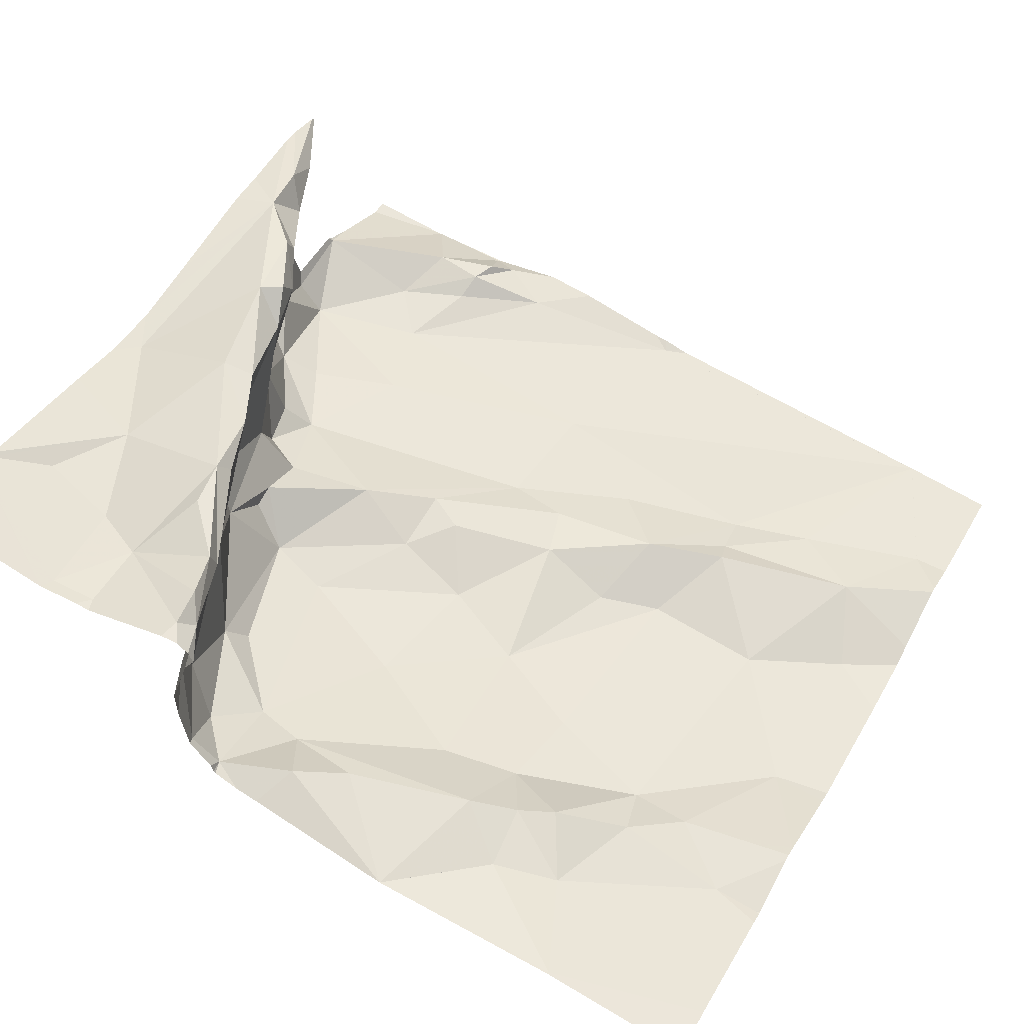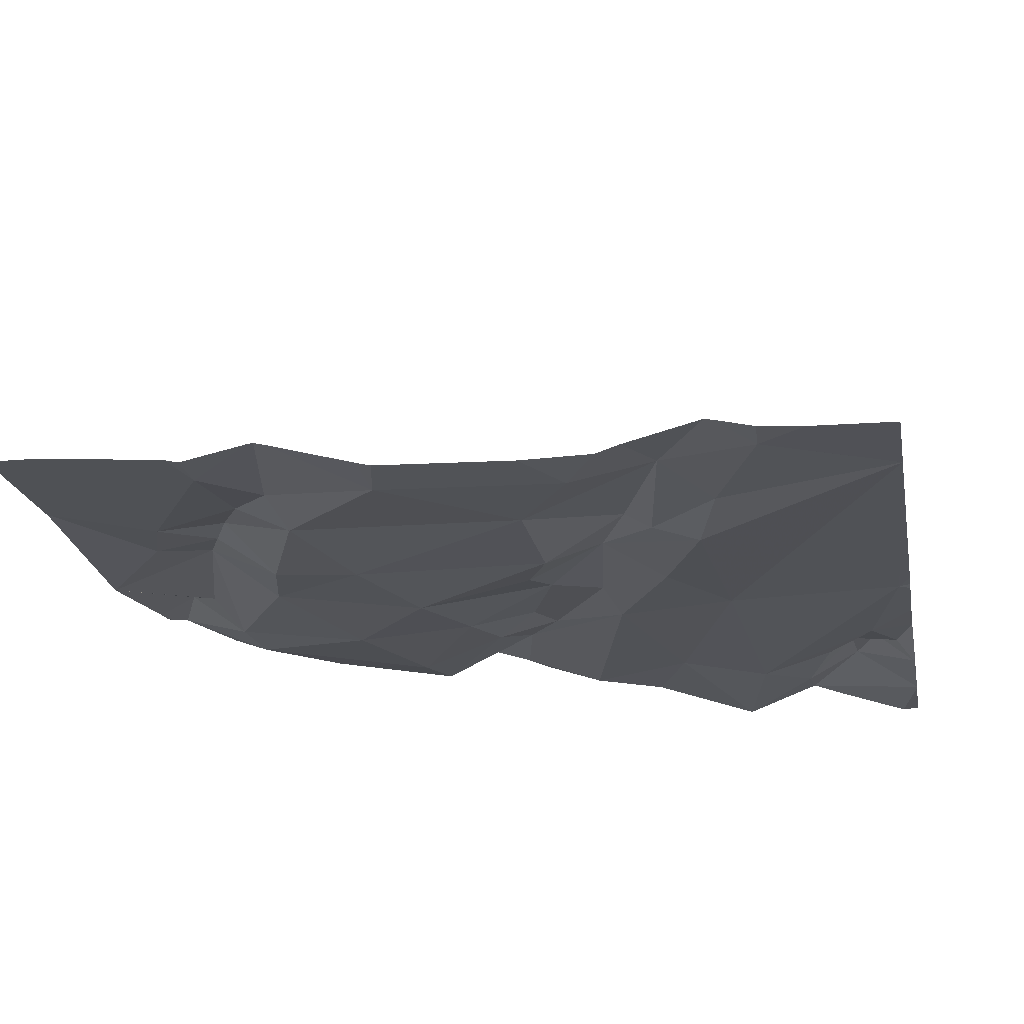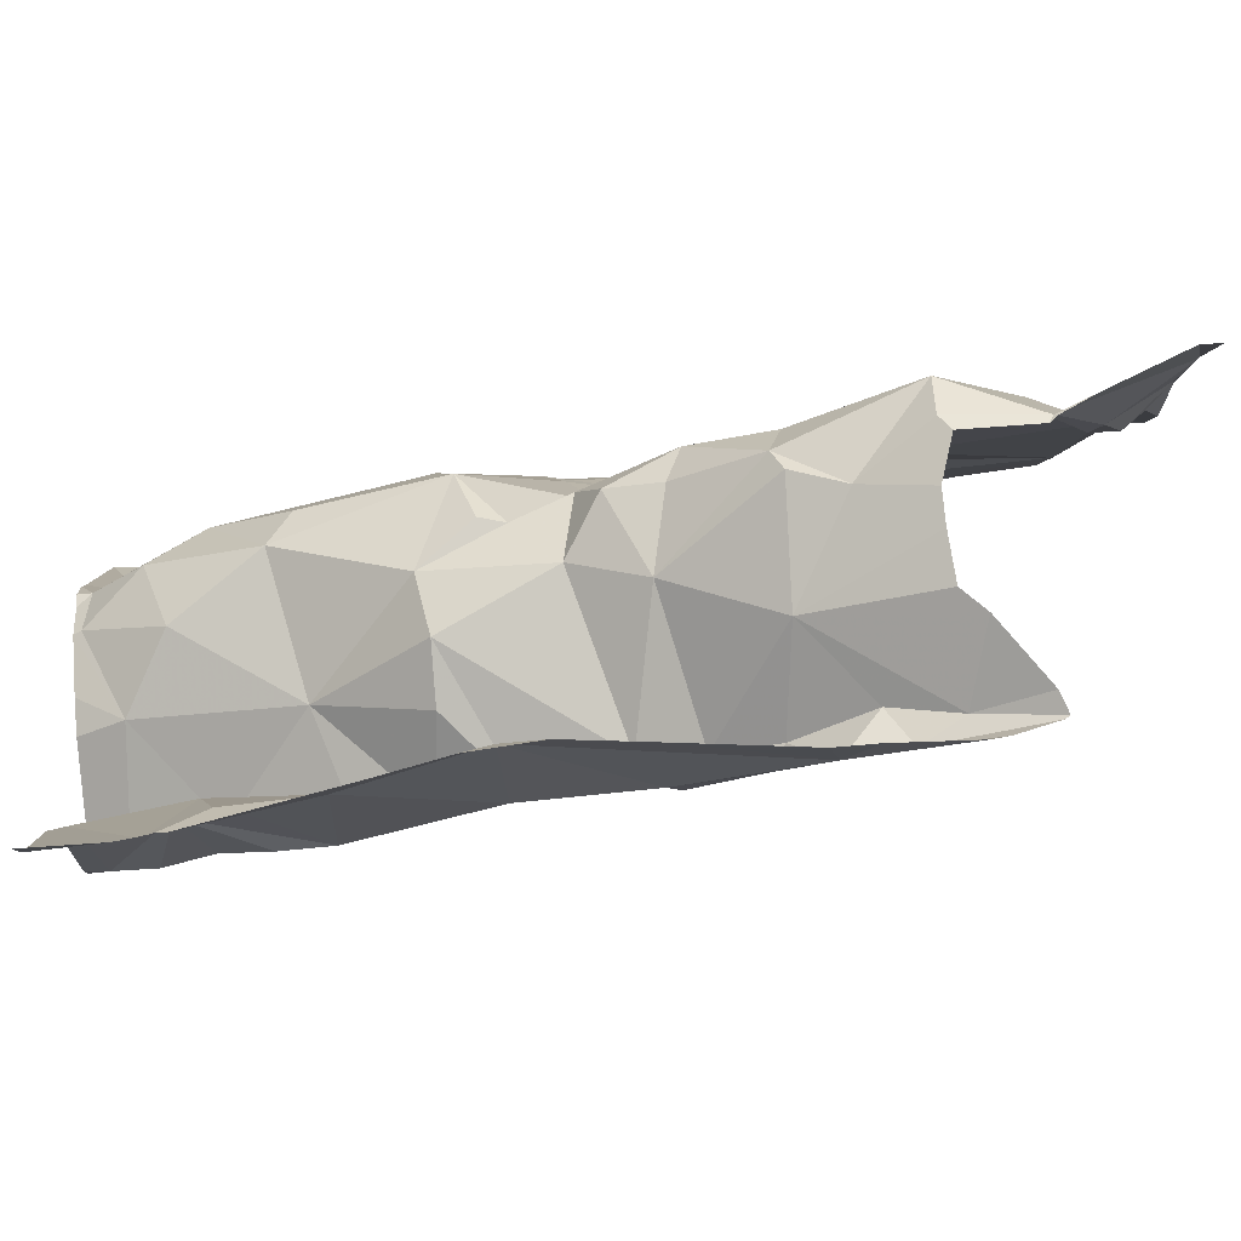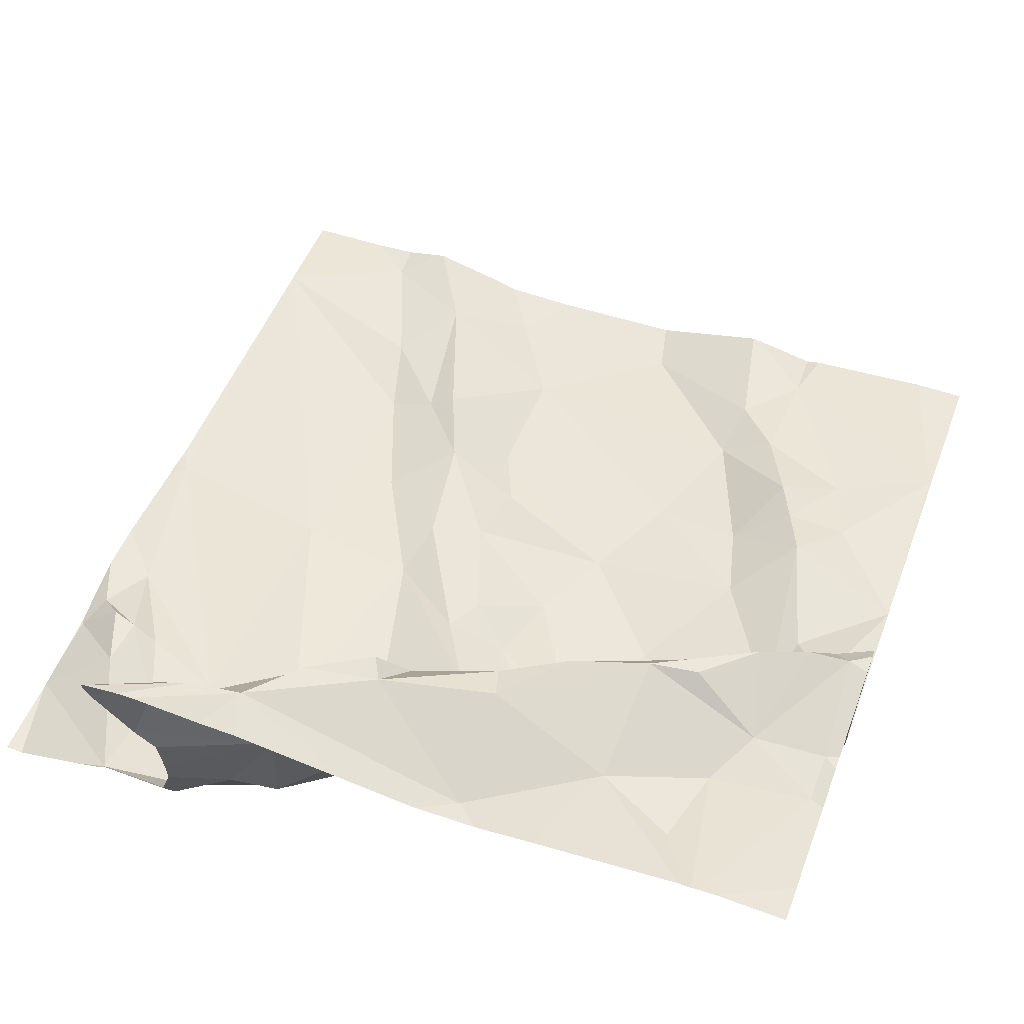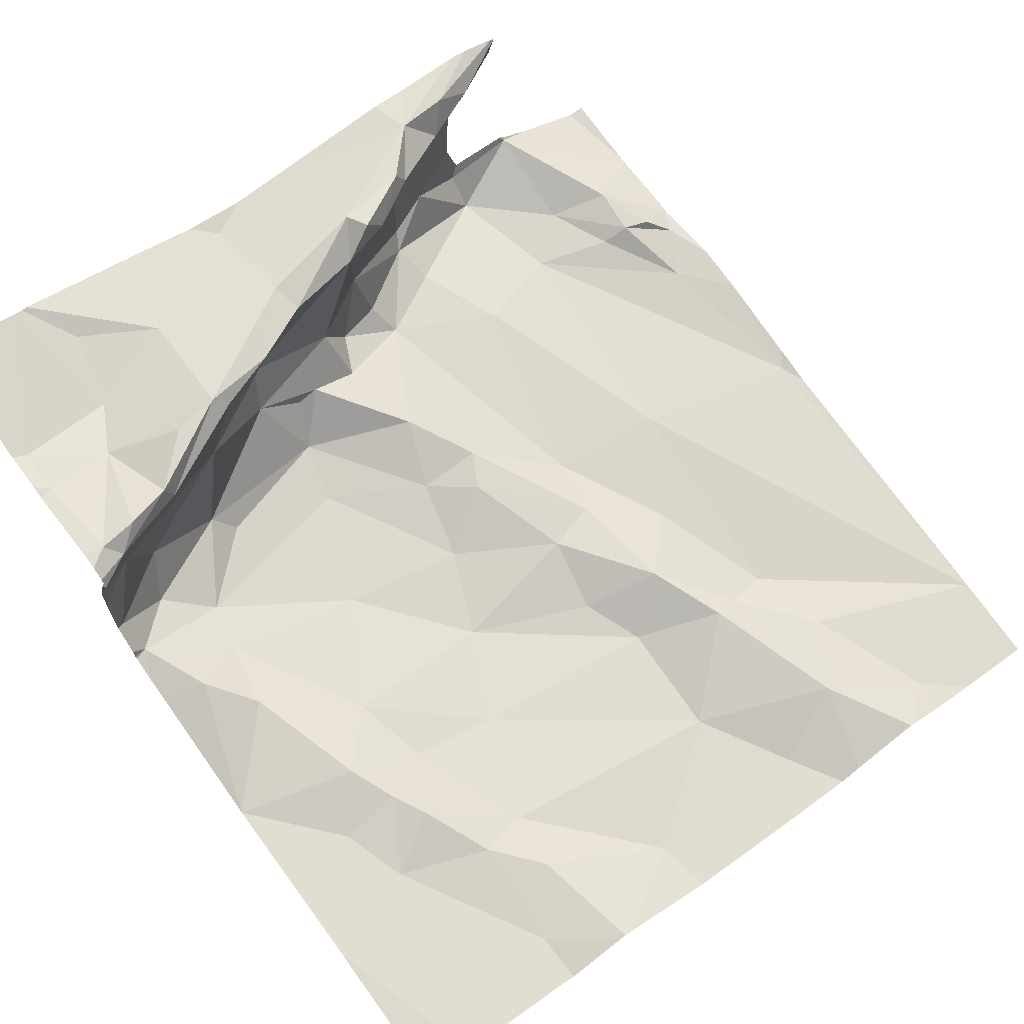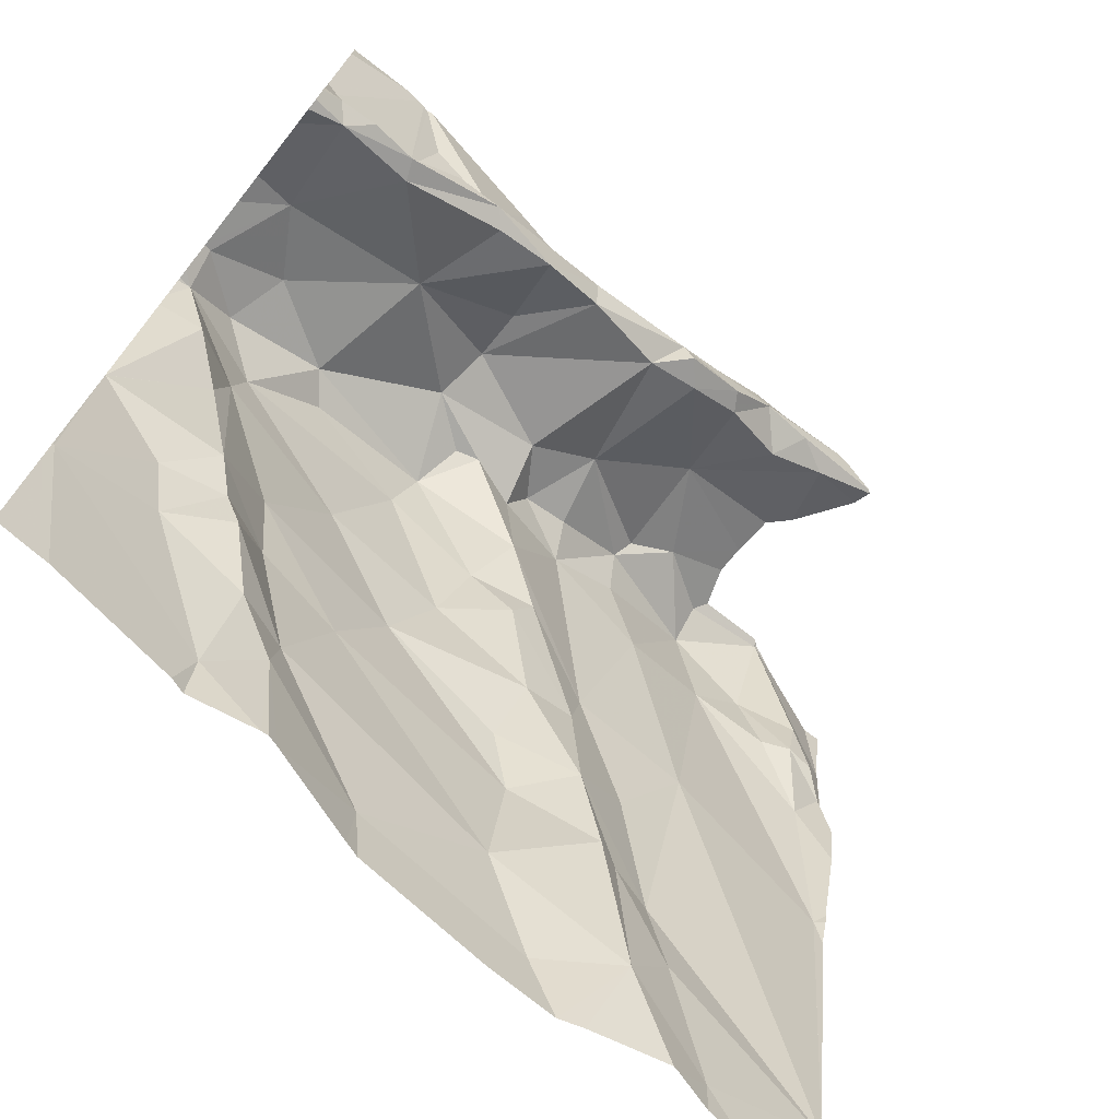
<metadata>
{"format":"obj","ext":"obj","renderer":"f3d","projection":"perspective","resolution":1024,"background":"white","views":[{"elev":51.5,"azim":-61.3,"up":"+Z"},{"elev":-30.2,"azim":10.8,"up":"+Z"},{"elev":79.5,"azim":-4.8,"up":"+Y"},{"elev":59.4,"azim":-159.4,"up":"+Z"},{"elev":65.4,"azim":-36.7,"up":"+Z"},{"elev":-74.0,"azim":-38.4,"up":"+Y"}]}
</metadata>
<code>
v -84.39 224.7 500.3
v -84.39 224.8 500.3
v -85.31 224.7 500.6
v -85.32 224.7 500.6
v -85.3 224.7 500.5
v -85.34 224.7 500.4
v -84.39 224.5 500.2
v -85.19 224.3 500.3
v -85.21 224.4 500.3
v -85.12 224.4 500.2
v -84.39 224.8 500.3
v -84.39 224.9 500.3
v -85.24 225 500.6
v -85.08 224.2 500.2
v -85.13 224.1 500.2
v -85.13 224.2 500.3
v -85.24 224.6 500.3
v -85.33 224.6 500.4
v -85.22 224.7 500.3
v -85.23 225 500.6
v -84.39 224.1 500.2
v -84.54 225 500.6
v -85.22 224.8 500.6
v -85.25 224.8 500.6
v -85.33 224.8 500.6
v -85.33 224.8 500.6
v -85.22 224.7 500.6
v -85.14 224.8 500.5
v -85.23 224.7 500.6
v -84.39 224.1 500.2
v -85.28 224.7 500.3
v -85.17 224.7 500.3
v -85.34 224.2 500.3
v -85.13 224 500.2
v -85.26 224.3 500.3
v -84.39 224.5 500.2
v -84.39 224.9 500.3
v -85.23 224.2 500.3
v -85.17 224.3 500.3
v -85.25 225 500.6
v -84.39 224.5 500.2
v -84.39 224.8 500.3
v -85.3 224.6 500.3
v -85.25 224.5 500.3
v -85.14 224.7 500.3
v -85.15 224.4 500.3
v -85.26 224.7 500.4
v -84.39 224.1 500.2
v -85.07 224.6 500.3
v -84.39 224.1 500.2
v -85.28 224.7 500.6
v -85.17 224.7 500.6
v -85.12 224.8 500.6
v -85.11 224.7 500.6
v -85.2 224.9 500.6
v -85.11 224.9 500.6
v -85.15 224 500.2
v -85.29 224 500.2
v -84.39 224.1 500.2
v -84.75 224.9 500.6
v -84.77 224.9 500.6
v -84.72 224.9 500.6
v -85.02 224.3 500.2
v -84.97 224.5 500.2
v -84.8 224.3 500.2
v -84.69 225 500.6
v -84.55 225 500.6
v -84.74 224.4 500.3
v -84.7 224.3 500.2
v -84.61 225 500.6
v -84.73 224.1 500.2
v -85.13 224 500.2
v -85.13 224 500.2
v -85.07 224.2 500.2
v -84.74 224.9 500.5
v -84.85 224.9 500.4
v -84.81 224.8 500.6
v -84.62 225 500.3
v -84.62 225 500.3
v -84.69 225 500.4
v -84.59 224.8 500.3
v -84.69 224.8 500.3
v -84.66 224.9 500.6
v -84.9 224.8 500.3
v -84.88 224.9 500.3
v -84.81 224.8 500.3
v -84.73 224.9 500.3
v -85.03 224.8 500.5
v -85.04 224.8 500.6
v -84.84 224.8 500.6
v -84.94 224.1 500.2
v -84.53 224.1 500.2
v -84.41 224.5 500.2
v -84.69 224 500.2
v -84.8 224.2 500.2
v -84.97 224.8 500.6
v -85.03 224.8 500.4
v -84.47 224.8 500.3
v -84.41 224.8 500.3
v -84.44 224.7 500.3
v -84.5 224.8 500.3
v -84.76 224.5 500.3
v -84.81 224.5 500.3
v -84.86 224.6 500.3
v -84.59 224.2 500.2
v -84.64 224.1 500.2
v -84.93 224.6 500.3
v -84.77 224 500.2
v -84.74 224.6 500.3
v -84.67 224.4 500.2
v -84.96 224.8 500.4
v -84.98 224.8 500.3
v -85.04 224.8 500.4
v -84.61 224.6 500.3
v -84.67 224.3 500.2
v -84.62 224.3 500.2
v -84.92 224 500.2
v -84.67 224 500.2
v -84.39 224.8 500.3
v -84.53 225 500.3
v -84.53 225 500.3
v -84.59 225 500.6
v -84.73 225 500.6
v -84.58 224 500.2
v -85.06 224 500.2
v -84.83 224.4 500.2
v -84.91 224.6 500.3
v -84.83 224.6 500.3
v -84.88 224.7 500.3
v -84.53 224.9 500.3
v -85 224.8 500.3
v -85.02 224.7 500.3
v -84.94 224 500.2
v -84.83 224.9 500.3
v -84.75 224.9 500.3
v -84.44 224.8 500.3
v -84.53 225 500.3
v -84.47 224.8 500.3
v -84.87 224.8 500.6
v -84.92 224.8 500.4
v -84.98 225 500.6
v -84.97 224.8 500.6
v -84.85 224.9 500.6
v -84.68 224.9 500.6
v -84.62 224.9 500.6
v -84.74 224.9 500.4
v -85.35 224.6 500.6
v -85.35 224.6 500.6
v -85.35 224.7 500.6
v -85.35 224.7 500.4
v -85.35 224.7 500.4
v -85.35 224.7 500.6
v -85.35 224.6 500.4
v -85.35 224.4 500.3
v -85.35 224.4 500.3
v -85.35 224.2 500.3
v -85.35 224.2 500.3
v -85.35 224.2 500.3
v -85.35 224.2 500.3
v -85.35 224.4 500.3
v -85.35 224.2 500.3
v -85.24 225 500.6
v -85.35 224.6 500.3
v -85.35 224.6 500.3
v -85.35 224.4 500.3
v -85.35 224.4 500.3
v -85.35 224.6 500.3
v -85.35 224.7 500.5
v -85.35 224.7 500.6
v -85.35 224.6 500.4
v -85.35 224.8 500.6
v -85.35 224.8 500.6
v -85.35 224.9 500.6
v -85.35 224.8 500.6
v -84.39 224.6 500.3
v -84.39 224.5 500.2
v -84.39 224.9 500.3
v -84.39 224.9 500.3
v -85.1 224 500.2
v -84.53 224 500.2
v -84.58 224 500.2
v -85.04 224 500.2
v -85.05 224 500.2
v -85.13 224 500.2
v -84.48 224 500.2
v -85.3 224 500.2
v -85.35 224 500.2
v -84.39 224 500.2
v -84.6 225 500.5
v -84.55 225 500.6
v -84.62 225 500.4
v -84.62 225 500.5
v -84.49 225 500.3
v -84.62 225 500.4
v -84.61 225 500.3
v -85.01 225 500.6
v -84.94 225 500.6
v -85.07 225 500.6
v -84.85 225 500.6
v -84.39 225 500.3
v -84.41 225 500.3
v -85.25 225 500.6
v -85.27 225 500.6
v -85.35 225 500.6
f 192 75 191
f 147 4 149
f 150 5 151
f 9 8 10
f 15 14 16
f 18 17 19
f 24 23 25
f 25 26 24
f 28 27 5
f 27 29 3
f 184 34 73
f 31 19 32
f 57 33 58
f 34 15 57
f 18 6 150
f 35 8 9
f 35 9 154
f 183 14 125
f 38 16 39
f 191 75 80
f 31 18 19
f 16 38 15
f 182 91 14
f 33 35 155
f 178 138 37
f 58 157 186
f 38 33 15
f 39 8 38
f 8 35 38
f 177 137 138
f 44 43 165
f 19 45 32
f 190 145 189
f 9 10 46
f 31 47 6
f 17 44 9
f 43 44 17
f 9 46 17
f 154 44 166
f 32 47 31
f 43 17 18
f 47 5 6
f 43 18 163
f 32 28 47
f 31 6 18
f 19 17 49
f 5 47 28
f 176 93 7
f 4 51 24
f 52 24 29
f 27 53 29
f 181 92 124
f 168 3 169
f 24 26 4
f 29 24 51
f 53 27 54
f 53 52 29
f 175 100 93
f 180 92 181
f 23 55 162
f 162 56 20
f 25 23 13
f 29 51 3
f 3 5 27
f 53 56 23
f 56 55 23
f 152 26 171
f 24 52 53
f 23 24 53
f 4 3 51
f 173 172 202
f 1 99 100
f 189 145 75
f 38 35 33
f 26 25 172
f 179 34 184
f 61 60 62
f 64 63 65
f 69 68 65
f 22 145 190
f 39 74 10
f 74 63 10
f 76 75 77
f 79 78 80
f 82 81 79
f 70 83 122
f 85 84 86
f 86 82 87
f 28 88 89
f 77 61 90
f 108 91 117
f 30 92 185
f 91 71 95
f 96 88 97
f 99 98 100
f 101 81 100
f 103 102 104
f 92 105 106
f 120 137 193
f 64 107 49
f 100 98 101
f 109 102 110
f 112 111 113
f 93 114 59
f 64 103 107
f 116 115 105
f 114 93 81
f 125 15 34
f 74 91 95
f 125 34 179
f 63 64 46
f 69 115 68
f 115 116 68
f 106 71 94
f 65 95 69
f 95 71 106
f 133 91 182
f 92 106 124
f 10 63 46
f 121 137 120
f 74 16 14
f 182 14 183
f 67 83 145
f 49 17 46
f 16 74 39
f 14 15 125
f 74 14 91
f 122 83 67
f 103 126 68
f 65 126 64
f 110 102 68
f 116 105 59
f 116 59 114
f 106 105 115
f 115 69 106
f 102 103 68
f 110 114 109
f 68 126 65
f 95 65 63
f 63 74 95
f 59 105 92
f 109 82 86
f 128 127 104
f 81 82 114
f 100 81 93
f 84 129 86
f 101 98 130
f 132 131 45
f 110 116 114
f 124 106 118
f 103 64 126
f 132 19 49
f 68 116 110
f 103 104 107
f 49 46 64
f 104 127 107
f 113 28 32
f 45 19 132
f 76 134 135
f 111 112 131
f 28 113 97
f 84 111 129
f 109 86 129
f 131 132 127
f 127 132 107
f 128 104 102
f 109 128 102
f 129 127 128
f 109 114 82
f 98 99 136
f 136 99 119
f 118 106 94
f 2 99 1
f 1 100 175
f 130 98 138
f 175 93 176
f 129 131 127
f 76 77 139
f 128 109 129
f 32 45 131
f 111 131 129
f 76 85 134
f 139 97 140
f 139 96 97
f 111 84 113
f 140 85 76
f 84 140 113
f 97 113 140
f 84 85 140
f 86 134 85
f 141 56 142
f 131 112 113
f 113 32 131
f 139 77 90
f 142 96 143
f 96 139 143
f 53 54 89
f 28 97 88
f 89 88 96
f 27 28 54
f 89 54 28
f 76 139 140
f 130 137 79
f 60 61 77
f 75 144 60
f 62 60 144
f 67 145 22
f 83 62 144
f 75 145 144
f 130 81 101
f 143 62 141
f 62 143 61
f 143 141 142
f 75 60 77
f 189 75 192
f 12 137 177
f 75 76 146
f 75 146 80
f 191 80 194
f 138 98 136
f 119 138 136
f 138 119 37
f 194 78 195
f 137 130 138
f 135 79 80
f 79 81 130
f 135 146 76
f 135 87 79
f 177 138 178
f 78 137 121
f 83 144 145
f 56 141 196
f 143 90 61
f 56 53 142
f 89 96 142
f 89 142 53
f 90 143 139
f 197 62 199
f 10 8 39
f 137 78 79
f 86 135 134
f 86 87 135
f 93 59 48
f 106 69 95
f 70 62 83
f 79 87 82
f 132 49 107
f 80 146 135
f 2 119 99
f 147 3 4
f 148 3 147
f 117 91 133
f 66 62 70
f 149 4 152
f 150 6 5
f 7 93 41
f 151 5 168
f 37 119 11
f 152 4 26
f 153 18 150
f 193 12 201
f 94 71 108
f 154 9 44
f 155 35 154
f 108 71 91
f 156 33 161
f 157 33 156
f 158 33 159
f 11 119 42
f 42 119 2
f 159 33 160
f 123 62 66
f 160 33 155
f 161 33 158
f 36 93 48
f 163 18 164
f 73 34 72
f 40 25 13
f 164 18 170
f 41 93 36
f 165 43 167
f 166 44 165
f 20 56 198
f 72 34 57
f 167 43 163
f 58 33 157
f 168 5 3
f 169 3 148
f 21 59 30
f 170 18 153
f 30 59 92
f 171 26 174
f 172 25 40
f 48 59 50
f 50 59 21
f 174 26 172
f 57 15 33
f 185 92 180
f 13 23 162
f 162 55 56
f 186 157 187
f 188 30 185
f 193 137 12
f 194 80 78
f 195 78 121
f 196 141 197
f 197 141 62
f 198 56 196
f 199 62 123
f 201 12 200
f 202 172 40
f 203 173 202
f 204 173 203

</code>
